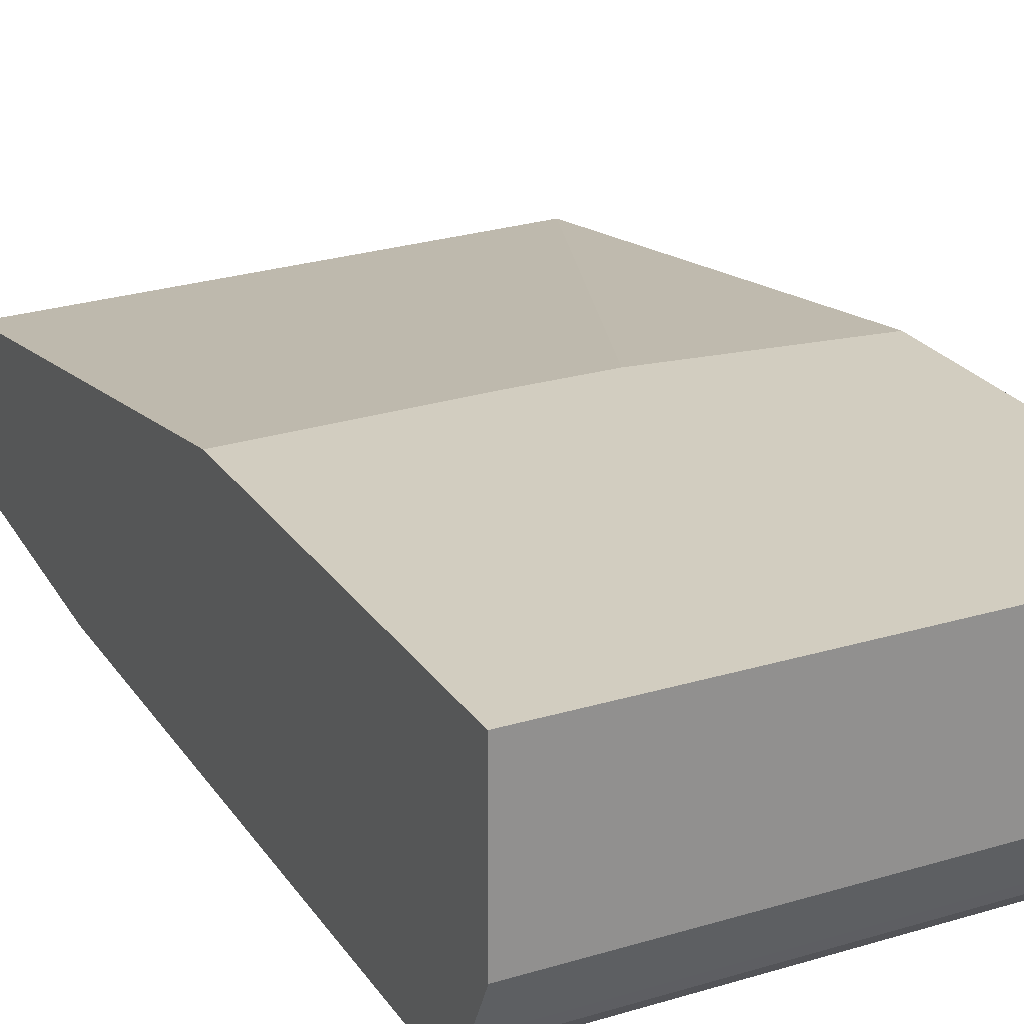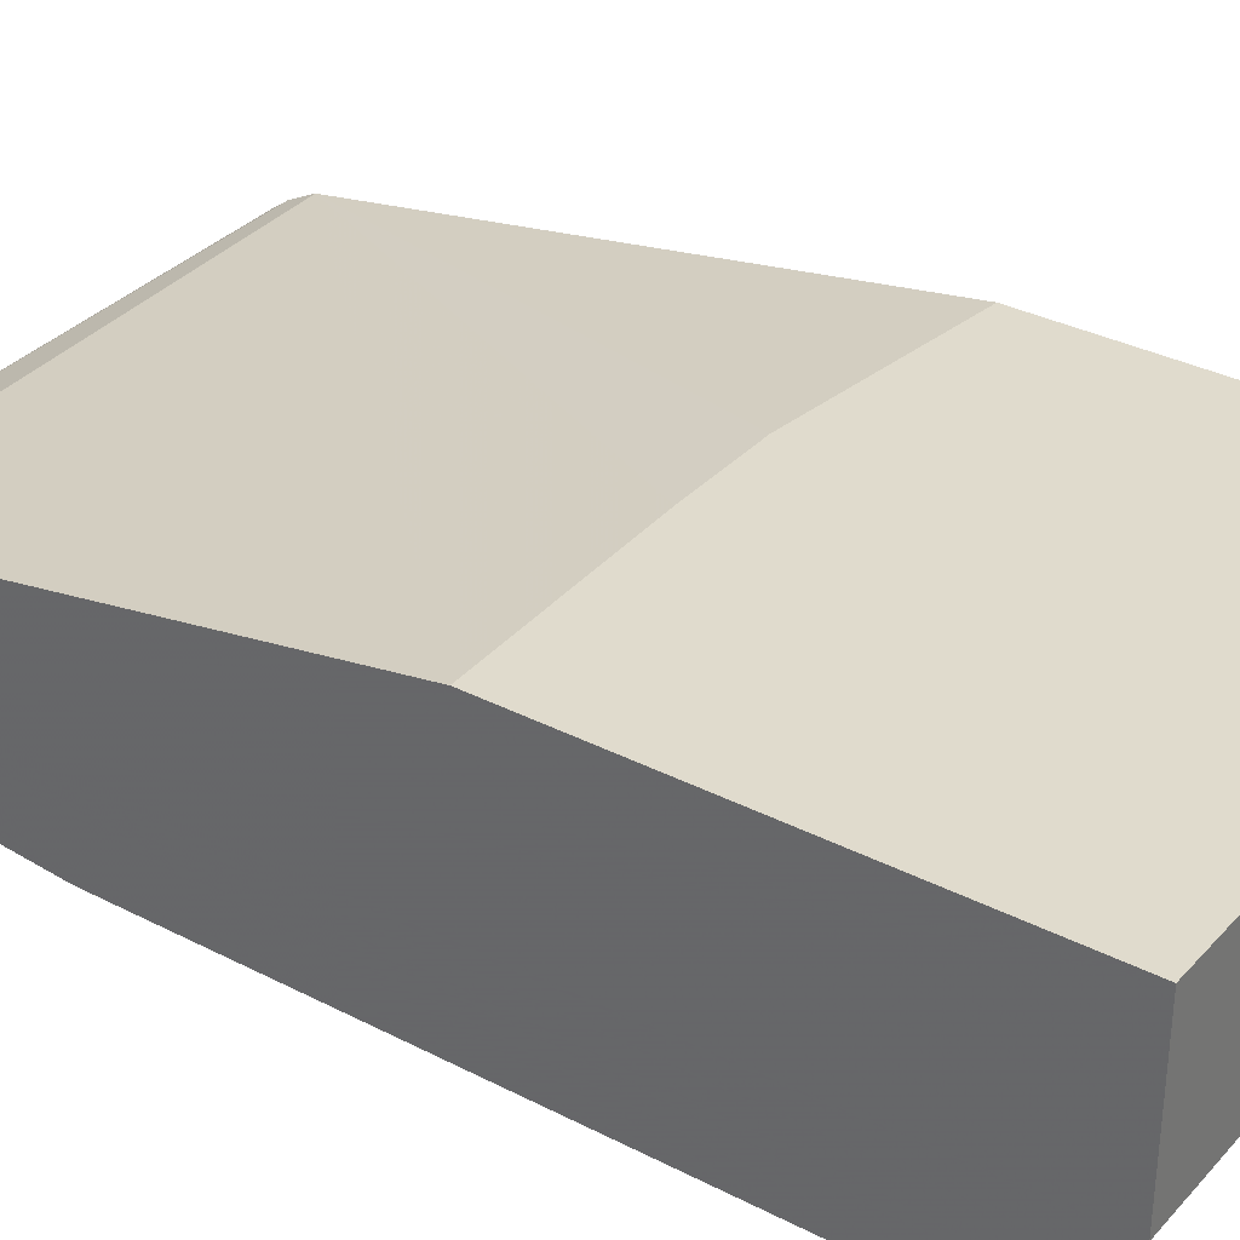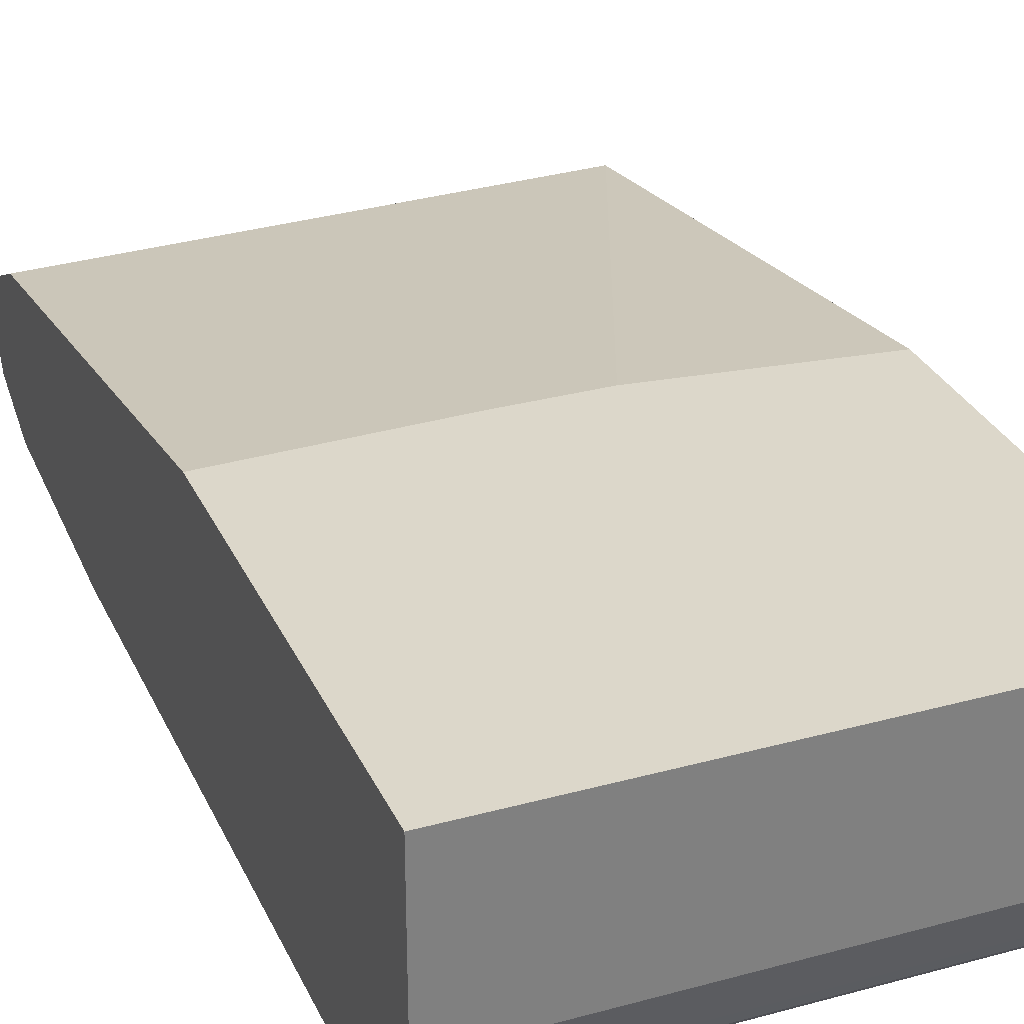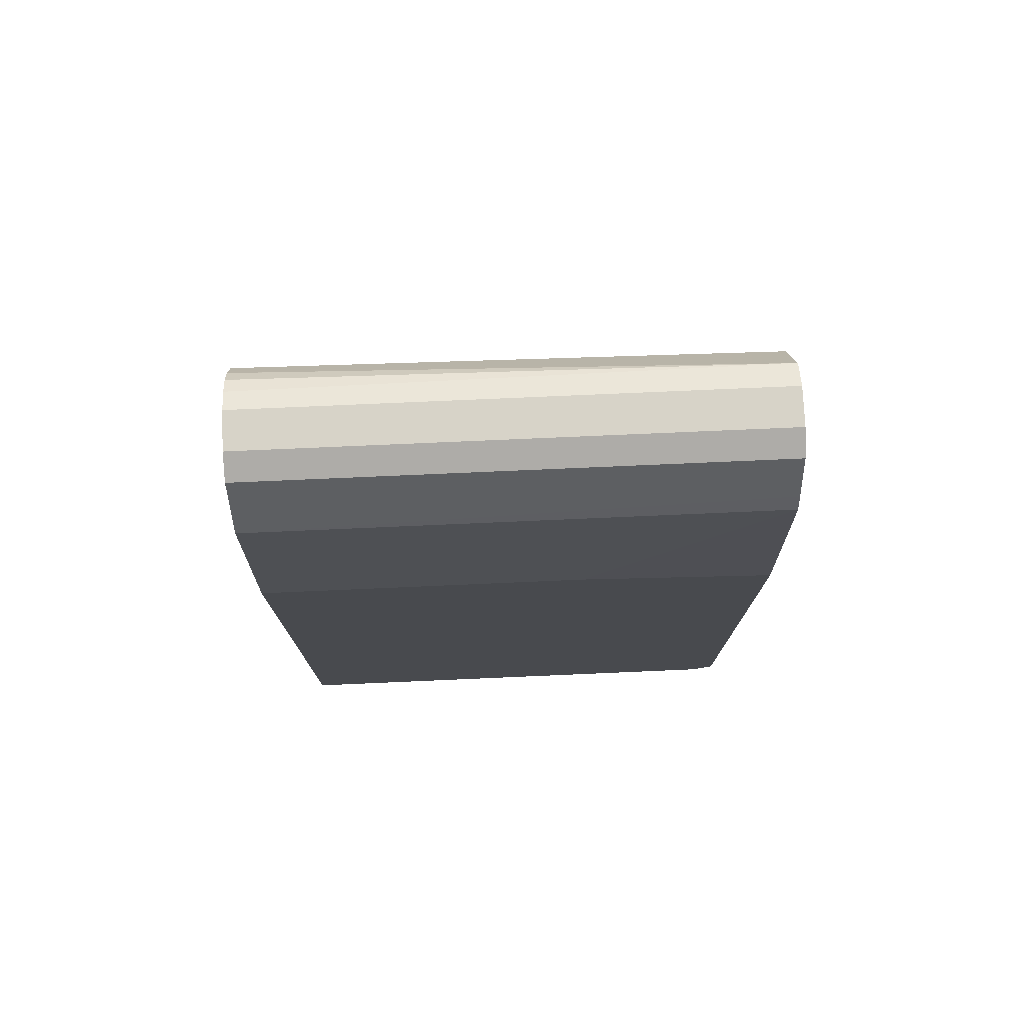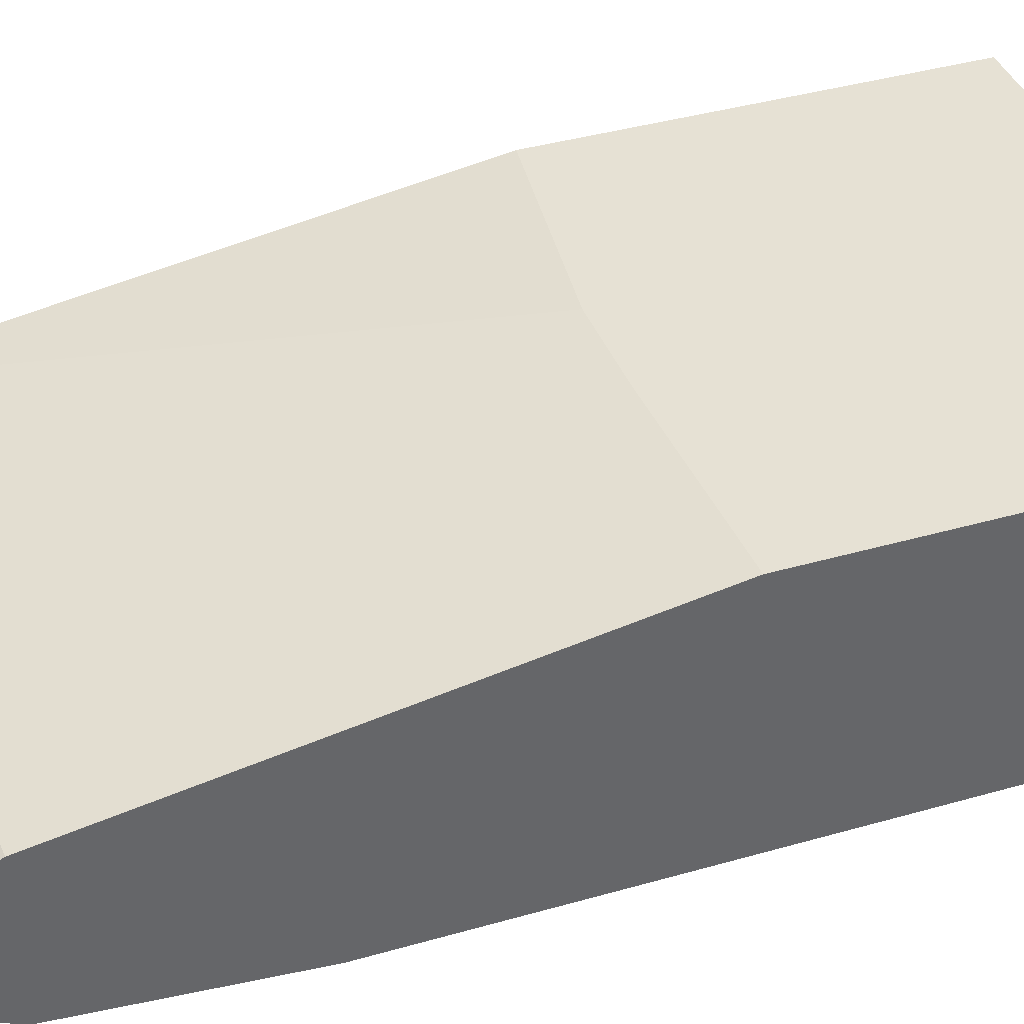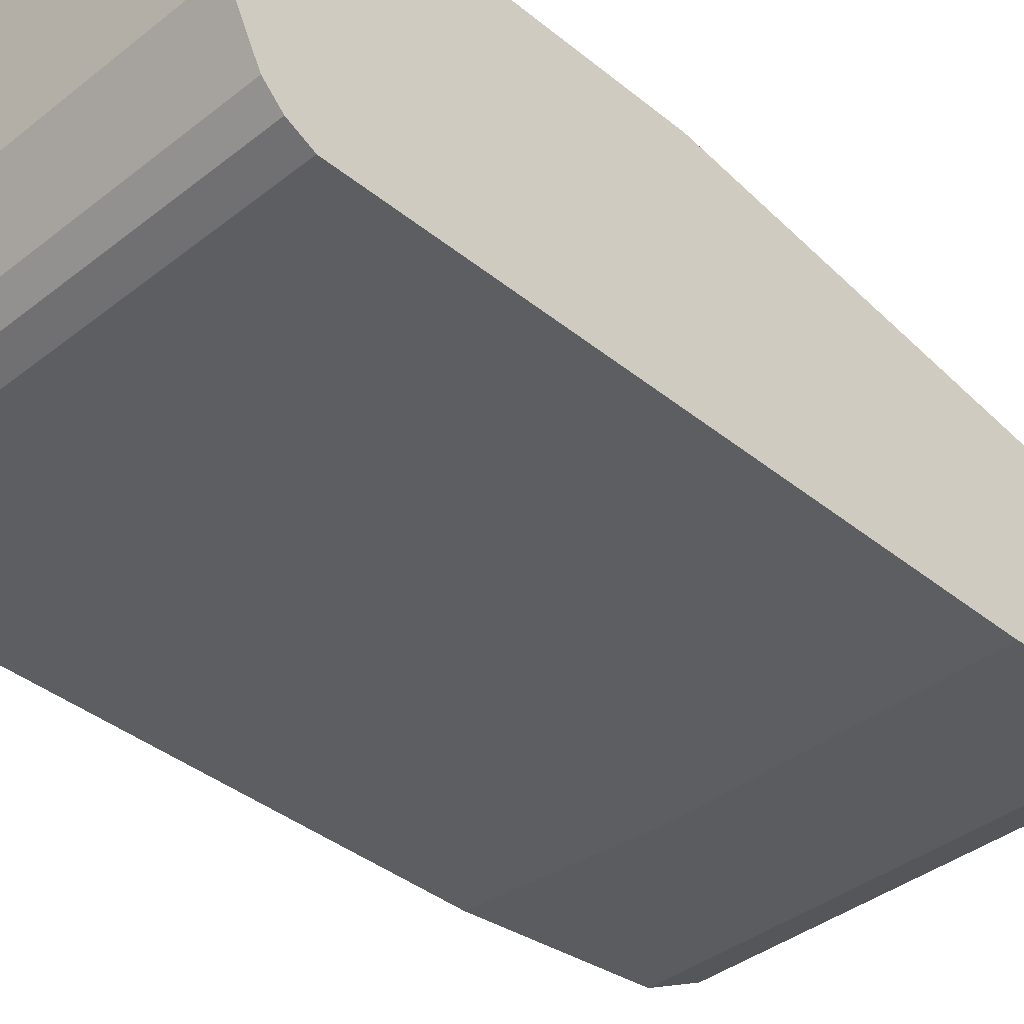
<metadata>
{"format":"obj","ext":"obj","renderer":"f3d","projection":"perspective","resolution":1024,"background":"white","views":[{"elev":24.5,"azim":-26.2,"up":"+Z"},{"elev":33.3,"azim":-54.7,"up":"+Z"},{"elev":30.4,"azim":-21.6,"up":"+Z"},{"elev":76.7,"azim":177.5,"up":"+Y"},{"elev":39.3,"azim":-109.7,"up":"+Z"},{"elev":-38.9,"azim":44.6,"up":"+Z"}]}
</metadata>
<code>
v 0.4814 0.4473 -0.4129
v 0.01514 0.4473 -0.4129
v 0.4814 0.4473 -0.3784
v 0.4814 0.4358 -0.4358
v 0.01514 0.4473 -0.3784
v 0.01514 0.4358 -0.4358
v 0.4814 0.4408 -0.3614
v 0.4814 0.4126 -0.4474
v 0.01514 0.3936 -0.4569
v 0.01514 0.4358 -0.3555
v 0.4814 0.4407 -0.3612
v 0.4814 0.3784 -0.4644
v 0.01514 0.3784 -0.4644
v 0.4814 0.407 -0.3326
v 0.4814 0.4183 -0.3382
v 0.4814 0.4185 -0.3384
v 0.4814 0.4319 -0.3482
v 0.4814 0.4322 -0.3485
v 0.4814 0.4406 -0.361
v 0.01514 0.3784 -0.3268
v 0.4814 0.2064 -0.4816
v 0.1893 0.2064 -0.4816
v 0.01514 0.1892 -0.4816
v 0.4814 0.3956 -0.3269
v 0.4814 0.3953 -0.3268
v 0.01514 -0.06874 -0.252
v 0.4814 -0.3784 -0.4816
v 0.01514 -0.3612 -0.4816
v 0.206 -0.06322 -0.252
v 0.2924 -0.06322 -0.252
v 0.4814 -0.08651 -0.252
v 0.01514 -0.4473 -0.252
v 0.4814 -0.3786 -0.4816
v 0.03444 -0.3784 -0.4816
v 0.02582 -0.387 -0.4773
v 0.01514 -0.3956 -0.4701
v 0.4814 -0.4473 -0.252
v 0.01514 -0.4473 -0.3956
v 0.4814 -0.3901 -0.4758
v 0.03444 -0.4014 -0.4702
v 0.01724 -0.3956 -0.4709
v 0.01514 -0.397 -0.4694
v 0.4814 -0.4473 -0.3956
v 0.01514 -0.4358 -0.4186
v 0.4814 -0.4014 -0.4702
v 0.01514 -0.4185 -0.453
v 0.4814 -0.4358 -0.4186
v 0.01514 -0.4243 -0.4415
v 0.4814 -0.4185 -0.453
v 0.4814 -0.4186 -0.4528
v 0.01514 -0.4192 -0.4516
v 0.4814 -0.4243 -0.4415
f 26 37 31
f 21 27 34
f 21 34 28
f 21 28 23
f 25 26 29
f 25 29 30
f 25 30 31
f 20 26 25
f 26 32 37
f 21 23 22
f 20 25 24
f 10 19 11
f 13 22 23
f 12 22 13
f 12 21 22
f 10 20 14
f 10 18 19
f 10 17 18
f 10 16 17
f 10 15 16
f 26 31 30
f 10 14 15
f 14 20 24
f 26 30 29
f 40 49 46
f 28 34 35
f 9 12 13
f 50 52 51
f 48 51 52
f 46 50 51
f 46 49 50
f 44 52 47
f 44 48 52
f 40 42 41
f 40 46 42
f 40 45 49
f 27 33 34
f 39 45 40
f 38 44 47
f 36 41 42
f 35 41 36
f 35 40 41
f 34 40 35
f 33 40 34
f 33 39 40
f 32 43 37
f 32 38 43
f 28 35 36
f 38 47 43
f 8 12 9
f 1 25 31
f 5 10 11
f 1 39 33
f 1 45 39
f 1 49 45
f 1 50 49
f 1 52 50
f 1 47 52
f 1 43 47
f 1 37 43
f 1 31 37
f 1 24 25
f 1 14 24
f 1 16 15
f 1 17 16
f 1 18 17
f 1 19 18
f 1 11 19
f 1 7 11
f 1 3 7
f 1 5 3
f 1 2 5
f 5 11 7
f 1 33 27
f 1 27 21
f 1 15 14
f 1 12 8
f 4 9 6
f 1 21 12
f 4 8 9
f 3 5 7
f 2 10 5
f 2 20 10
f 2 26 20
f 2 38 32
f 2 44 38
f 2 48 44
f 2 51 48
f 2 32 26
f 2 9 13
f 1 4 6
f 2 42 46
f 2 36 42
f 2 28 36
f 2 23 28
f 2 13 23
f 1 8 4
f 2 6 9
f 1 6 2
f 2 46 51

</code>
